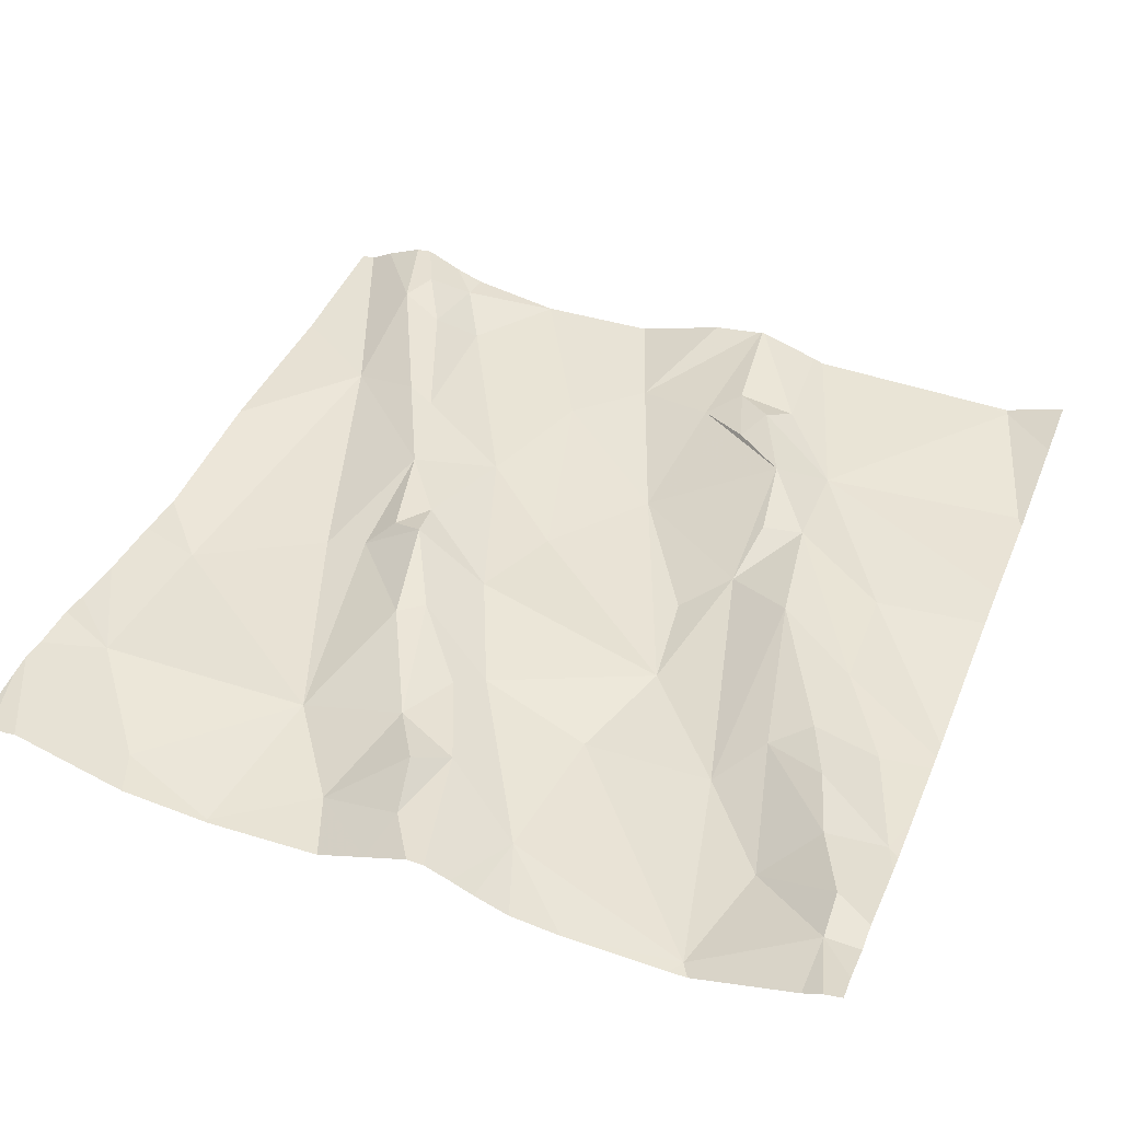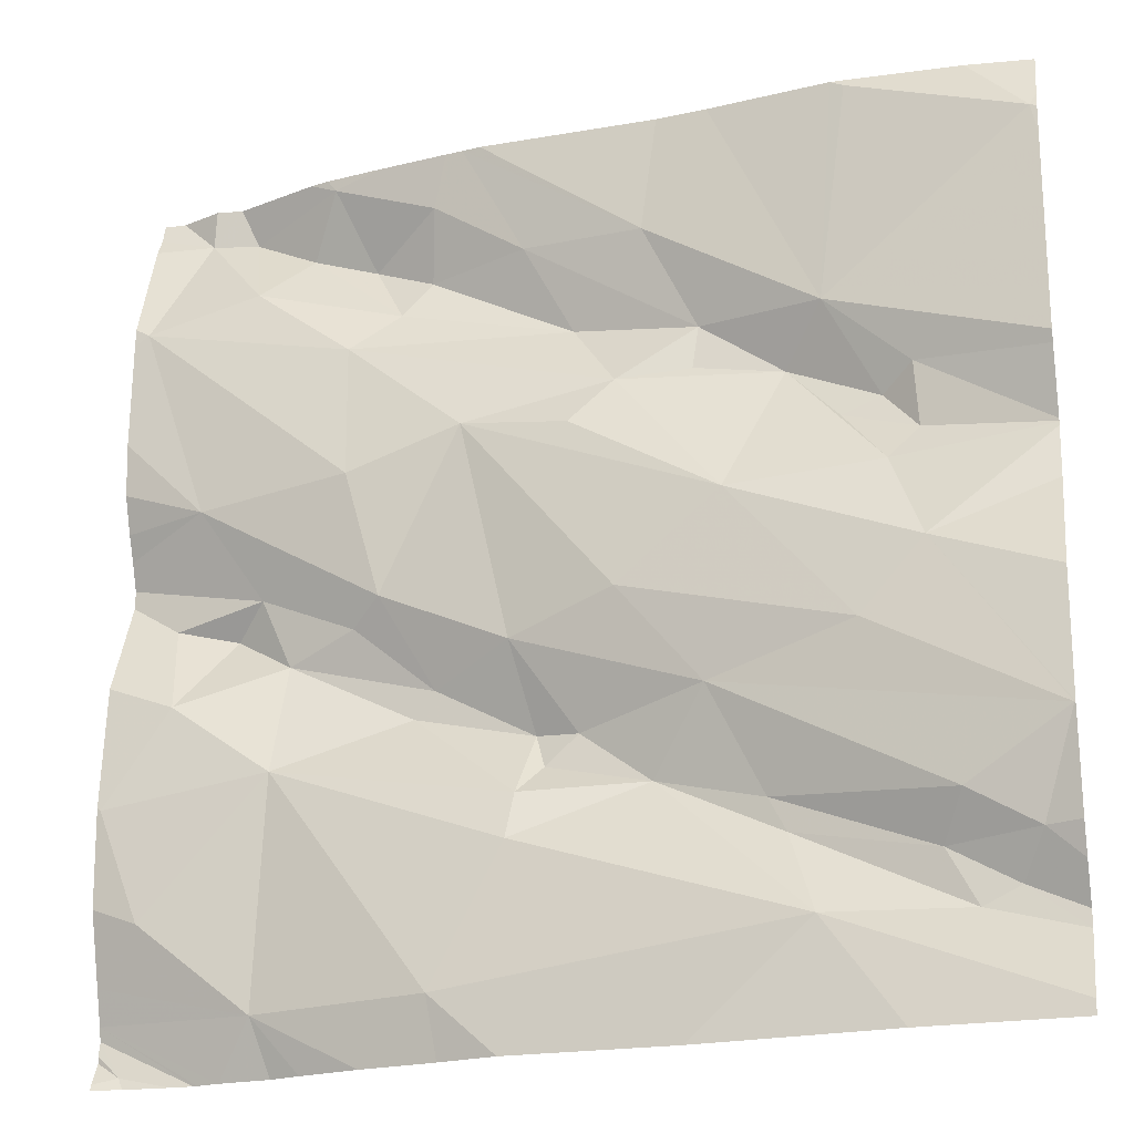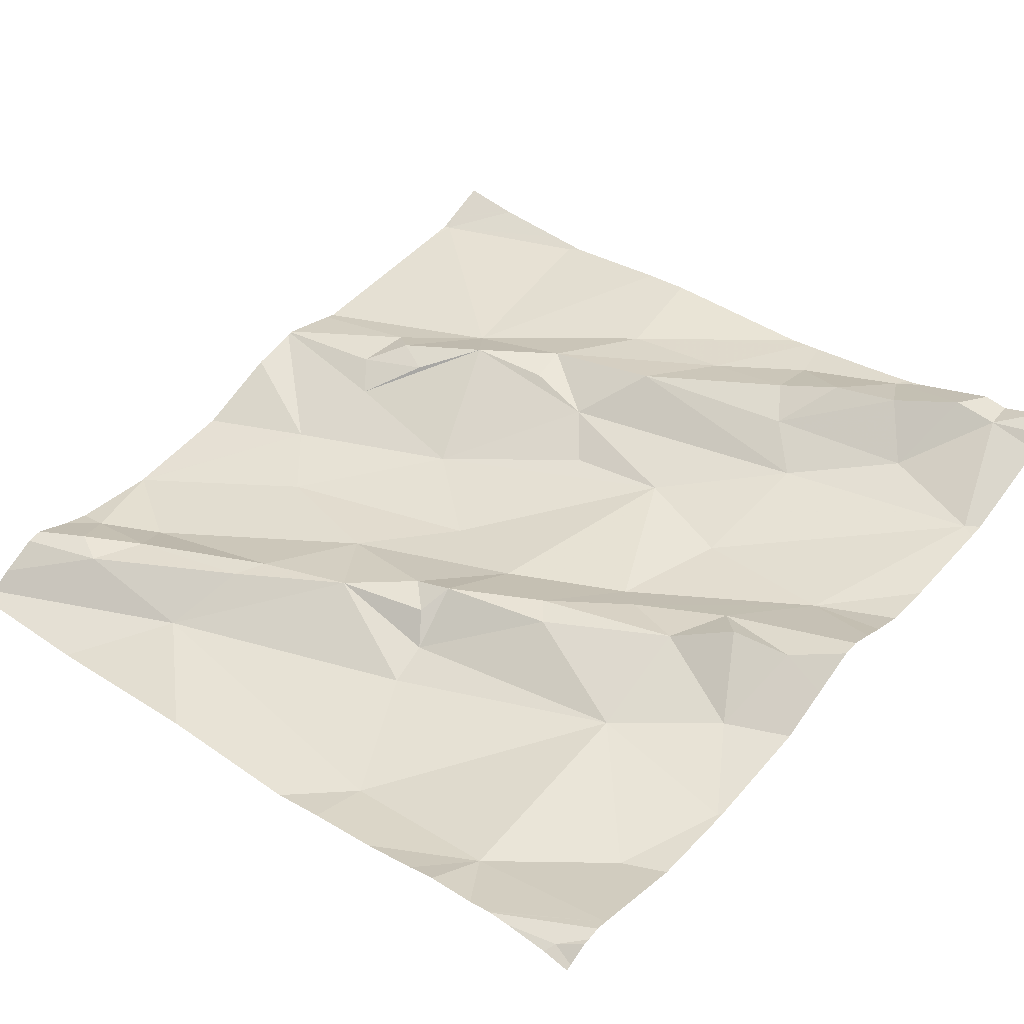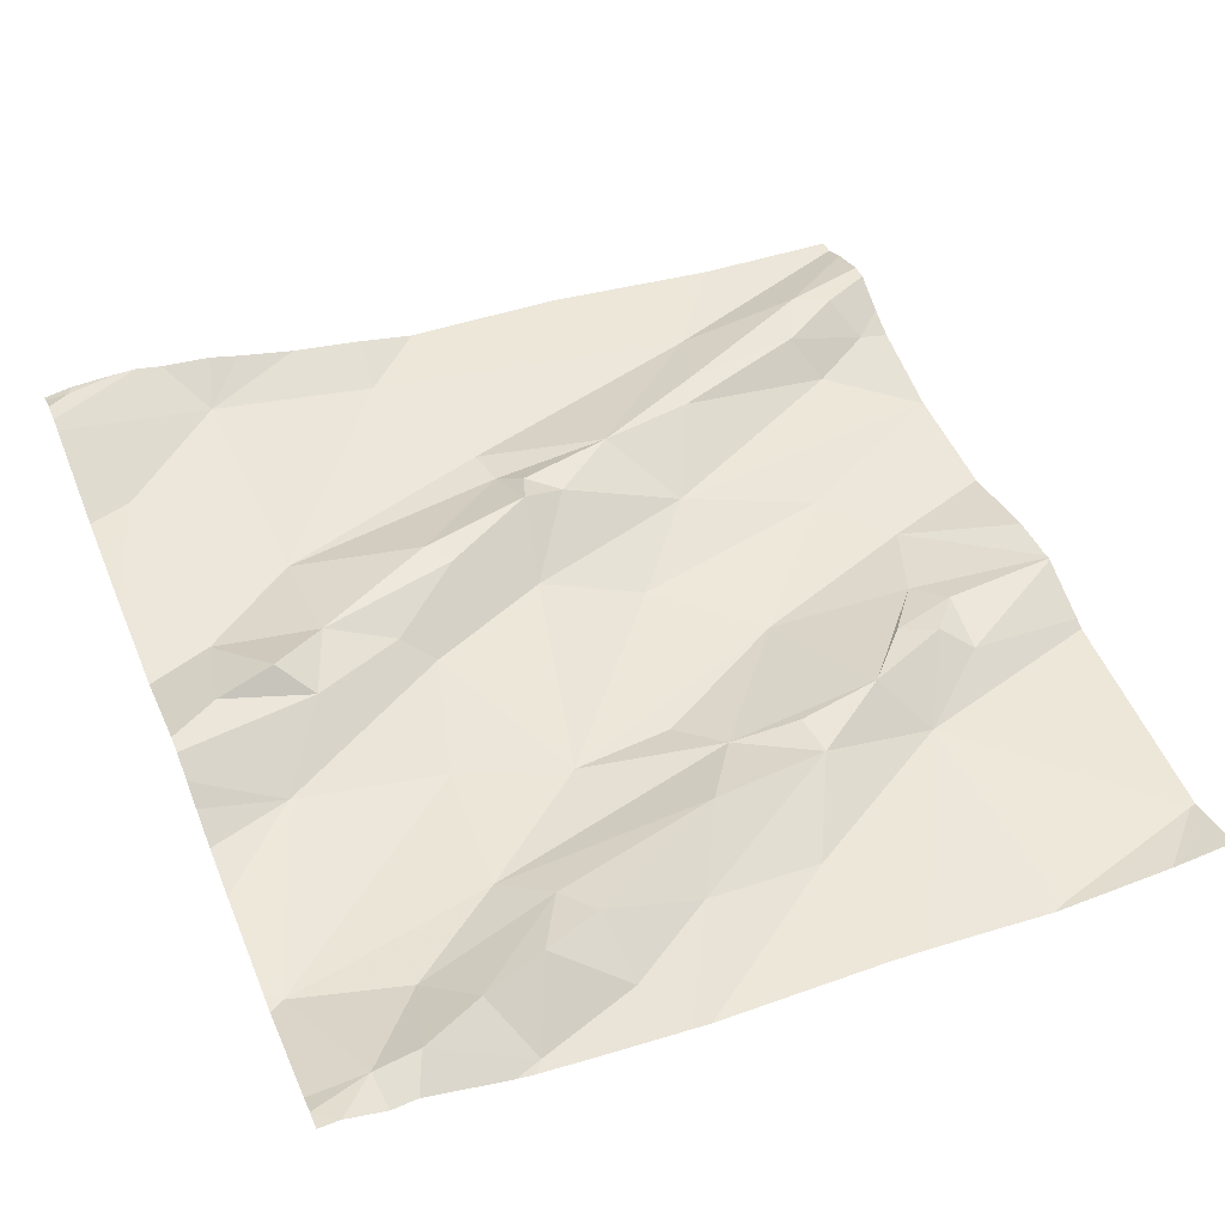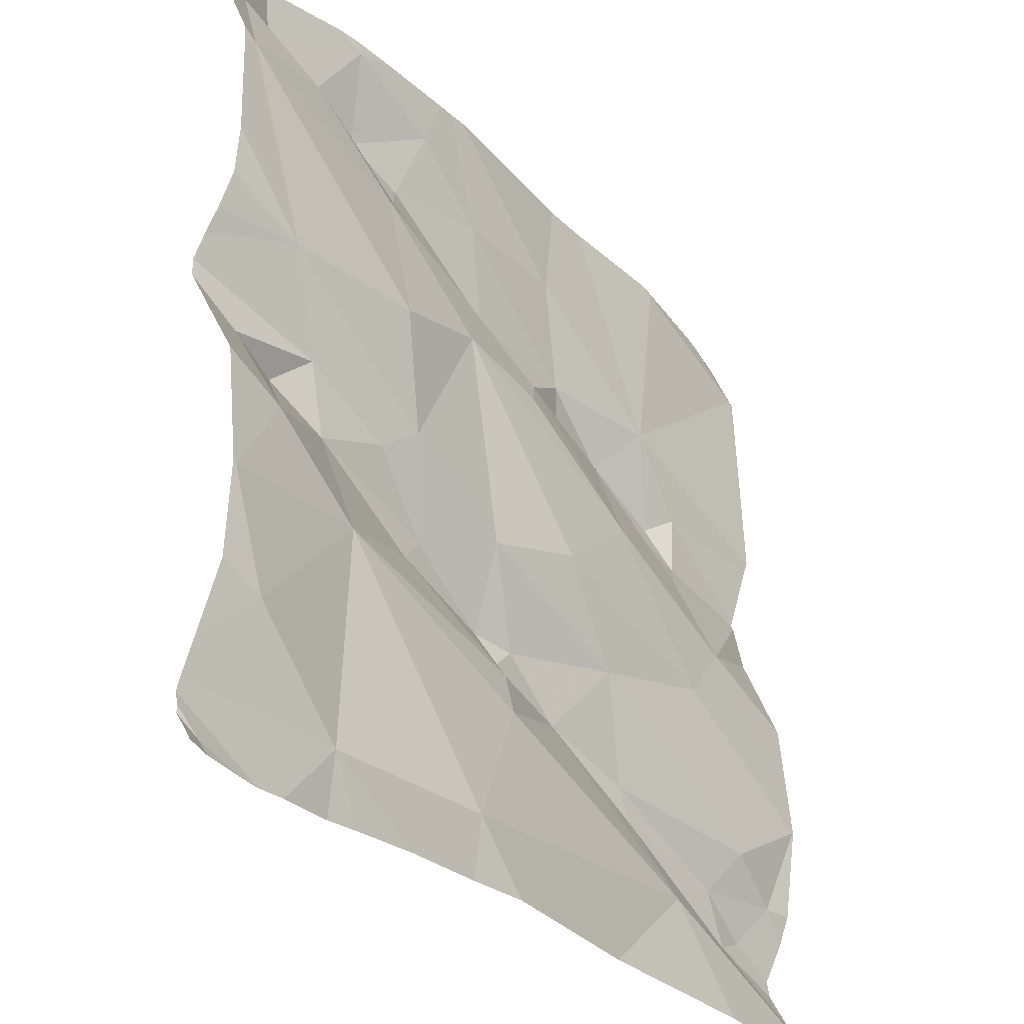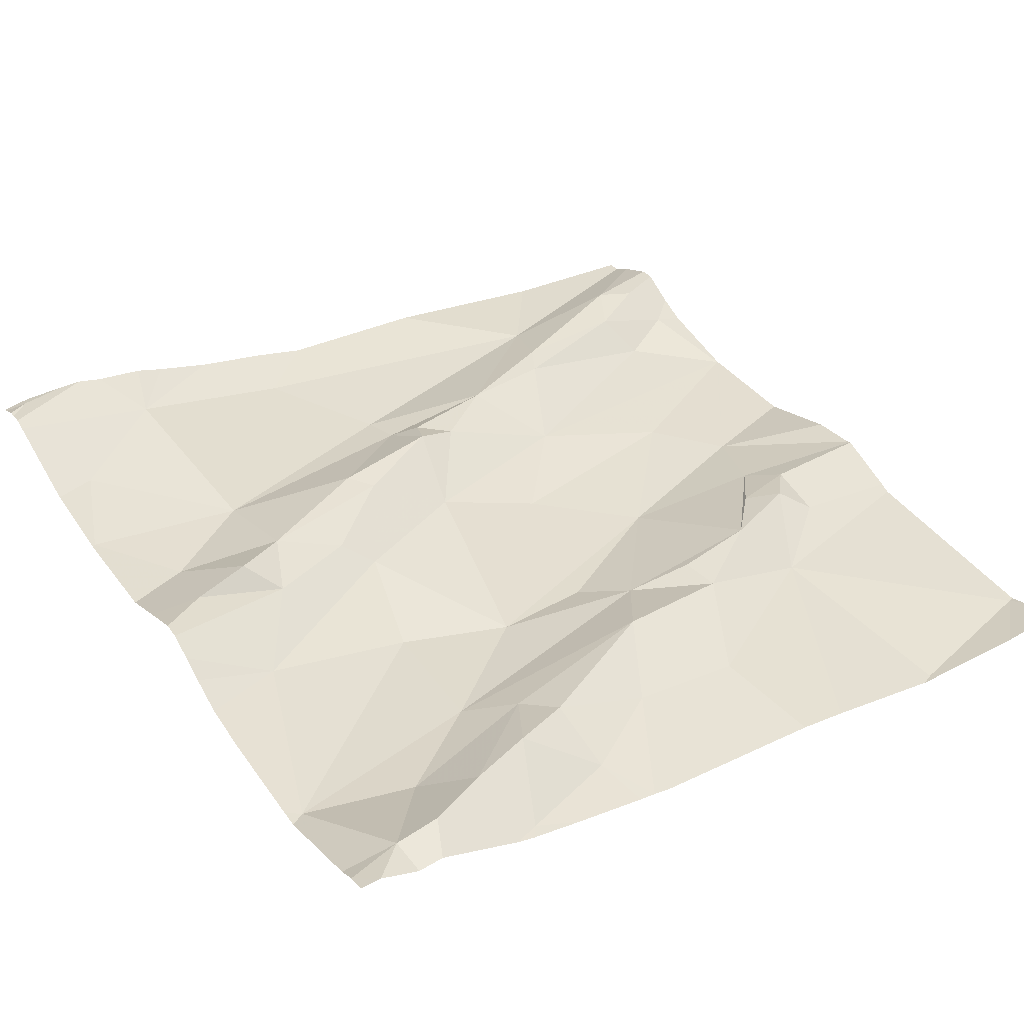
<metadata>
{"format":"obj","ext":"obj","renderer":"f3d","projection":"perspective","resolution":1024,"background":"white","views":[{"elev":50.5,"azim":111.7,"up":"+Z"},{"elev":-20.6,"azim":-166.6,"up":"+Y"},{"elev":47.8,"azim":40.2,"up":"+Z"},{"elev":55.2,"azim":157.6,"up":"+Z"},{"elev":-32.6,"azim":119.1,"up":"+Y"},{"elev":43.2,"azim":147.9,"up":"+Z"}]}
</metadata>
<code>
v -37.52 249.6 502.7
v -37.52 249.5 502.7
v -38.46 250.2 502.6
v -37.52 250 502.7
v -37.52 249.4 502.7
v -37.52 249.4 502.7
v -37.52 249.8 502.7
v -37.52 249.6 502.7
v -38.44 249.5 502.6
v -37.52 249.4 502.7
v -38.47 249.6 502.5
v -37.52 250 502.7
v -38.38 249.5 502.6
v -38.41 249.5 502.6
v -37.52 249.9 502.7
v -38.28 250.3 502.6
v -38.35 249.8 502.6
v -38.26 249.9 502.6
v -38.3 250 502.6
v -38.21 250 502.7
v -37.84 250.2 502.7
v -37.94 250.2 502.7
v -37.85 250.2 502.7
v -37.77 250.2 502.7
v -38.04 250 502.6
v -38.15 249.9 502.6
v -38.31 249.9 502.6
v -38.28 250.3 502.6
v -38.34 250 502.6
v -38.25 250.1 502.6
v -38.23 249.5 502.6
v -38.27 250.3 502.6
v -38.2 249.5 502.6
v -38.08 249.6 502.6
v -38.12 250.1 502.7
v -38.07 250.2 502.6
v -38.34 249.9 502.6
v -38.37 249.6 502.6
v -38.35 249.5 502.6
v -38.19 249.6 502.6
v -38.13 249.7 502.6
v -38.28 249.7 502.6
v -37.97 249.6 502.7
v -37.95 249.6 502.6
v -38 249.7 502.7
v -37.94 249.7 502.6
v -37.96 249.7 502.7
v -38.05 249.8 502.6
v -37.7 249.6 502.6
v -37.87 249.4 502.6
v -37.94 249.5 502.6
v -37.86 249.7 502.7
v -37.89 250 502.6
v -37.76 250.1 502.7
v -37.77 249.9 502.6
v -38.4 250.3 502.6
v -38.31 250.3 502.6
v -37.61 249.9 502.7
v -37.8 249.8 502.6
v -38.14 250.3 502.6
v -37.81 250.1 502.7
v -37.99 250.1 502.7
v -37.69 249.4 502.7
v -37.7 249.8 502.7
v -37.83 249.7 502.7
v -38.12 250 502.7
v -37.77 249.8 502.7
v -38 250 502.6
v -37.73 250.3 502.7
v -37.63 250.3 502.7
v -37.7 250.2 502.7
v -37.88 250.3 502.7
v -37.86 250.3 502.7
v -37.67 249.8 502.7
v -38.31 249.3 502.6
v -37.7 249.3 502.7
v -37.52 249.6 502.7
v -37.59 249.7 502.7
v -37.64 249.8 502.7
v -37.57 249.5 502.7
v -37.6 249.3 502.7
v -37.62 249.3 502.7
v -37.88 249.3 502.6
v -37.57 249.8 502.7
v -37.55 249.3 502.7
v -37.65 249.3 502.7
v -38.11 249.3 502.6
v -37.54 249.4 502.7
v -37.74 249.3 502.7
v -37.63 249.3 502.7
v -37.65 250.2 502.7
v -37.94 249.3 502.6
v -37.53 250.1 502.7
v -37.58 250.3 502.7
v -37.8 249.3 502.6
v -38.47 250.2 502.6
v -38.47 250.2 502.6
v -38.47 249.5 502.6
v -38.47 249.5 502.6
v -38.47 250.2 502.6
v -38.47 249.6 502.5
v -38.47 249.4 502.6
v -38.47 249.4 502.6
v -38.47 249.4 502.6
v -38.47 249.6 502.5
v -38.47 250.2 502.6
v -38.47 249.7 502.6
v -38.47 249.8 502.6
v -38.47 250 502.6
v -38.47 250 502.6
v -38.47 249.9 502.6
v -38.47 249.9 502.6
v -38.47 249.9 502.6
v -38.47 249.9 502.6
v -38.47 249.4 502.5
v -38.09 250.3 502.6
v -37.52 249.4 502.7
v -37.52 249.8 502.7
v -37.52 249.9 502.7
v -37.52 249.9 502.7
v -37.9 250.3 502.7
v -37.52 249.3 502.7
v -37.52 249.7 502.7
v -37.52 249.6 502.7
v -37.52 250.3 502.7
v -37.52 250.3 502.7
v -37.52 250.1 502.7
v -37.52 250.1 502.7
v -37.52 249.4 502.7
v -38.45 249.3 502.5
v -38.47 249.3 502.5
v -37.54 249.3 502.7
v -37.52 249.3 502.7
v -37.78 250.3 502.7
v -37.72 250.3 502.7
v -37.7 250.3 502.7
v -37.61 250.3 502.7
v -37.54 250.3 502.7
v -37.58 250.3 502.7
v -38.41 250.3 502.6
v -38.47 250.3 502.6
v -37.52 250.3 502.7
v -37.52 250.3 502.7
f 122 88 132
f 138 94 125
f 137 70 94
f 99 11 101
f 120 58 119
f 14 9 98
f 102 14 104
f 119 58 15
f 118 84 78
f 19 18 20
f 22 21 23
f 24 23 21
f 26 25 20
f 18 27 20
f 29 30 109
f 34 33 31
f 136 69 70
f 3 28 57
f 30 20 35
f 32 30 60
f 60 36 116
f 27 18 37
f 39 38 9
f 39 9 14
f 3 30 28
f 30 19 20
f 117 88 129
f 113 37 114
f 37 29 112
f 105 17 107
f 13 39 14
f 27 26 20
f 31 13 103
f 38 39 40
f 41 38 40
f 17 42 26
f 44 43 34
f 41 45 46
f 47 46 45
f 27 17 26
f 26 42 48
f 11 38 41
f 42 11 41
f 38 11 9
f 111 27 113
f 75 115 130
f 34 40 33
f 72 23 73
f 36 22 72
f 33 40 39
f 50 49 51
f 42 41 48
f 41 40 34
f 47 52 46
f 54 53 55
f 34 43 45
f 58 55 59
f 46 48 41
f 61 21 62
f 61 24 21
f 135 69 136
f 47 43 44
f 51 44 34
f 25 62 35
f 49 64 65
f 62 21 22
f 35 66 25
f 20 66 35
f 59 53 46
f 44 65 47
f 65 52 47
f 59 67 58
f 52 59 46
f 59 52 67
f 25 68 53
f 63 49 50
f 68 25 26
f 53 68 26
f 41 34 45
f 25 66 20
f 62 22 35
f 95 50 83
f 64 67 52
f 52 65 64
f 62 25 54
f 53 54 25
f 59 55 53
f 22 36 35
f 23 24 69
f 73 69 134
f 30 3 106
f 31 51 34
f 51 31 50
f 35 36 30
f 19 37 18
f 19 29 37
f 30 29 19
f 11 42 17
f 13 31 33
f 39 13 33
f 49 44 51
f 48 53 26
f 50 31 87
f 47 45 43
f 53 48 46
f 65 44 49
f 54 61 62
f 70 69 71
f 74 58 67
f 133 122 132
f 49 77 78
f 79 74 64
f 6 63 5
f 74 79 84
f 74 84 7
f 82 5 90
f 8 80 2
f 134 69 135
f 10 88 117
f 24 71 69
f 132 88 85
f 71 61 91
f 24 61 71
f 130 115 131
f 78 64 49
f 121 36 72
f 73 23 69
f 64 74 67
f 93 55 58
f 94 91 93
f 49 80 77
f 118 78 123
f 123 77 124
f 136 70 137
f 138 125 142
f 90 5 86
f 137 94 139
f 126 93 127
f 72 22 23
f 94 70 91
f 79 64 78
f 58 74 15
f 93 58 4
f 91 70 71
f 91 61 54
f 54 93 91
f 54 55 93
f 78 84 79
f 82 10 5
f 116 36 121
f 63 80 49
f 96 3 97
f 85 88 81
f 60 30 36
f 97 3 56
f 98 9 99
f 1 77 8
f 2 80 6
f 99 9 11
f 100 3 96
f 81 88 10
f 86 63 76
f 101 11 105
f 8 77 80
f 102 13 14
f 103 13 102
f 81 10 82
f 104 14 98
f 105 11 17
f 106 3 100
f 15 74 7
f 107 17 108
f 7 84 118
f 76 63 89
f 108 17 111
f 5 63 86
f 109 30 106
f 110 29 109
f 92 50 87
f 56 3 57
f 111 17 27
f 112 29 110
f 6 80 63
f 113 27 37
f 4 58 12
f 114 37 112
f 12 58 120
f 115 31 103
f 83 50 92
f 57 28 16
f 95 63 50
f 123 78 77
f 16 28 32
f 124 77 1
f 89 63 95
f 125 94 126
f 75 31 115
f 126 94 93
f 32 28 30
f 127 93 128
f 128 93 4
f 129 88 122
f 87 31 75
f 139 94 138
f 140 97 56
f 141 97 140
f 142 125 143

</code>
